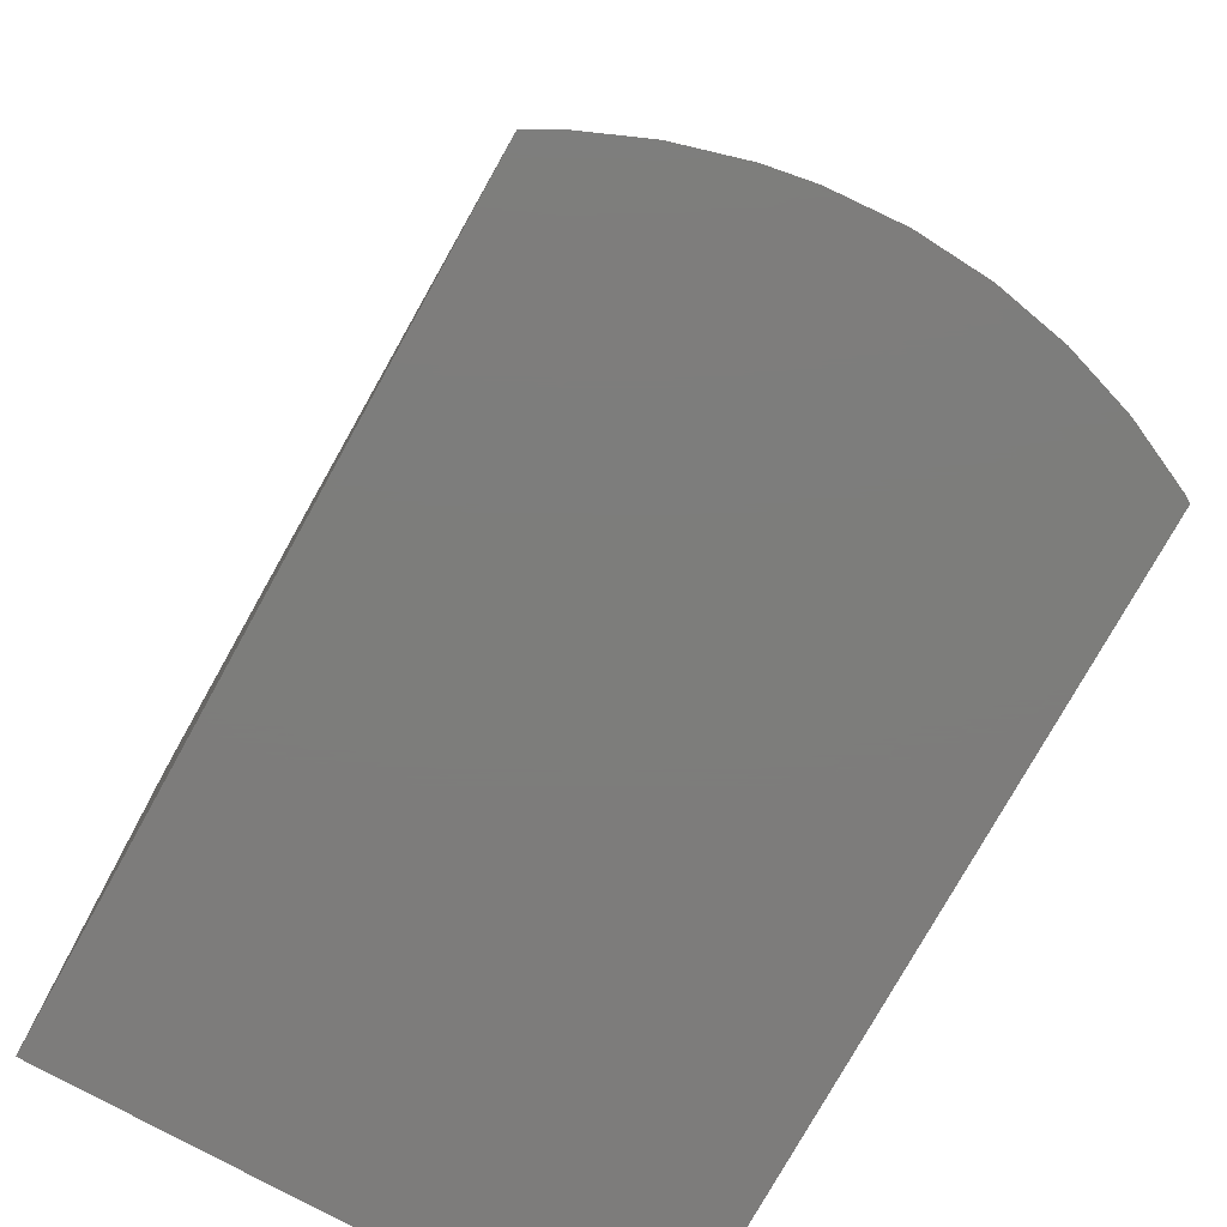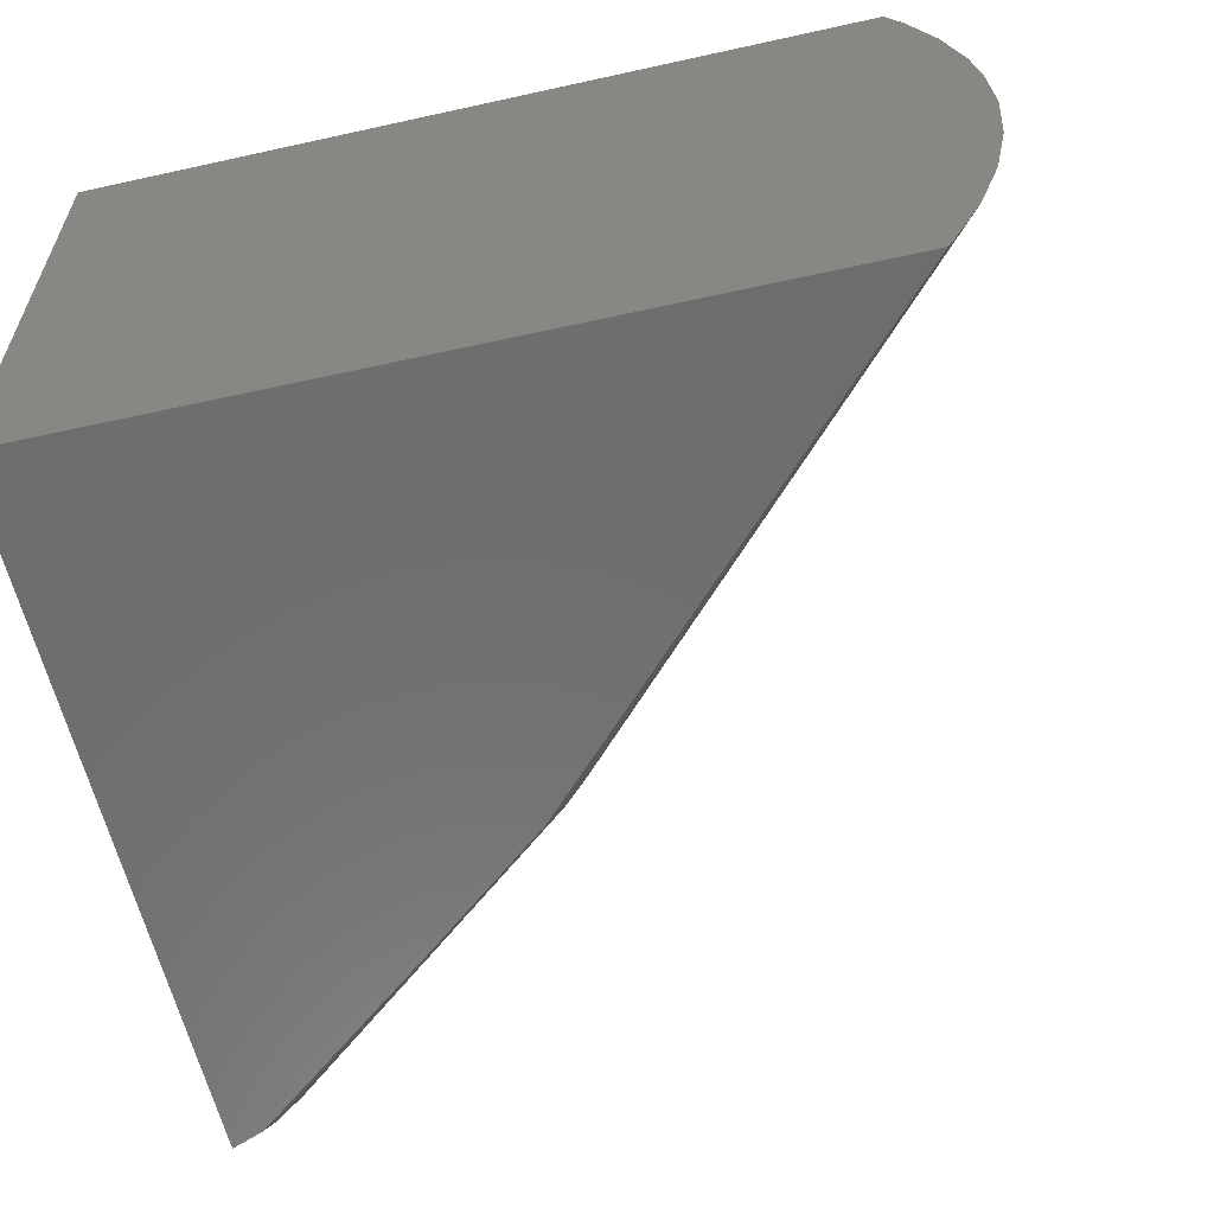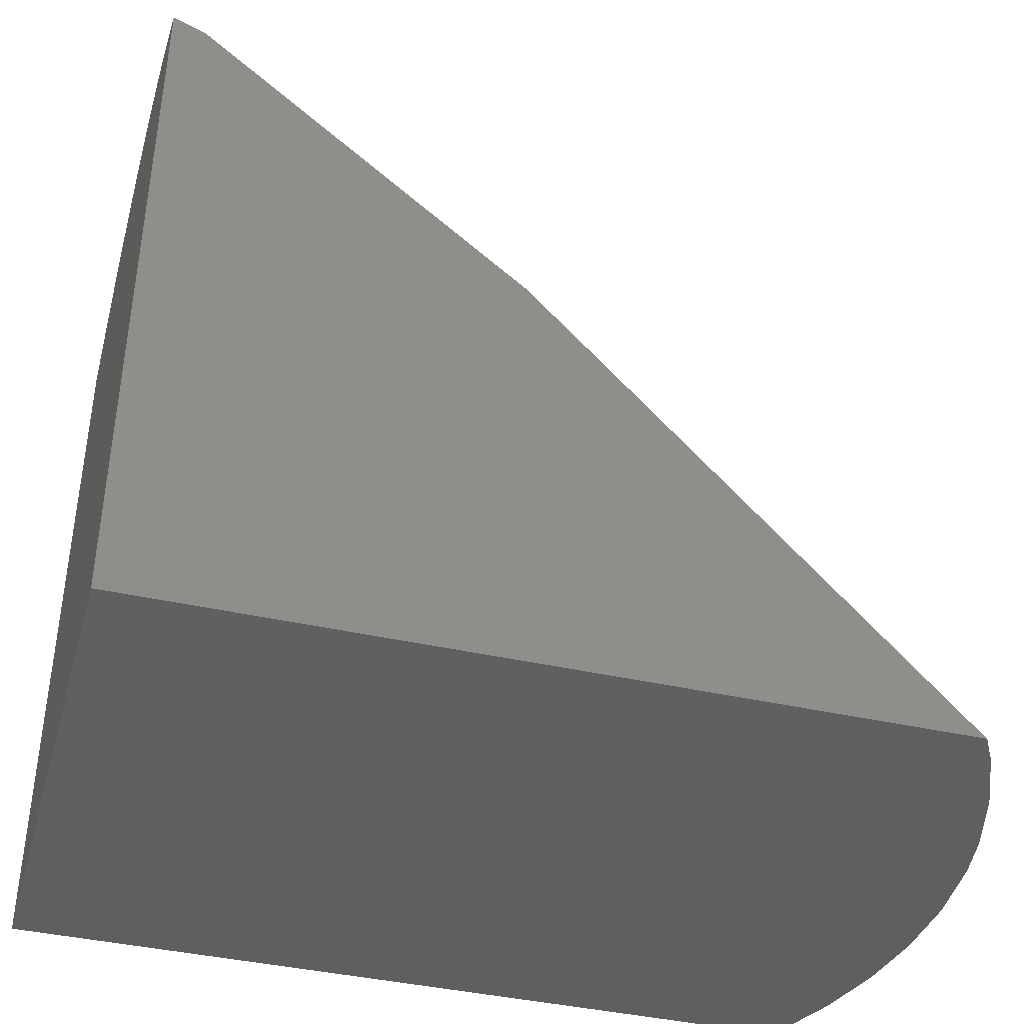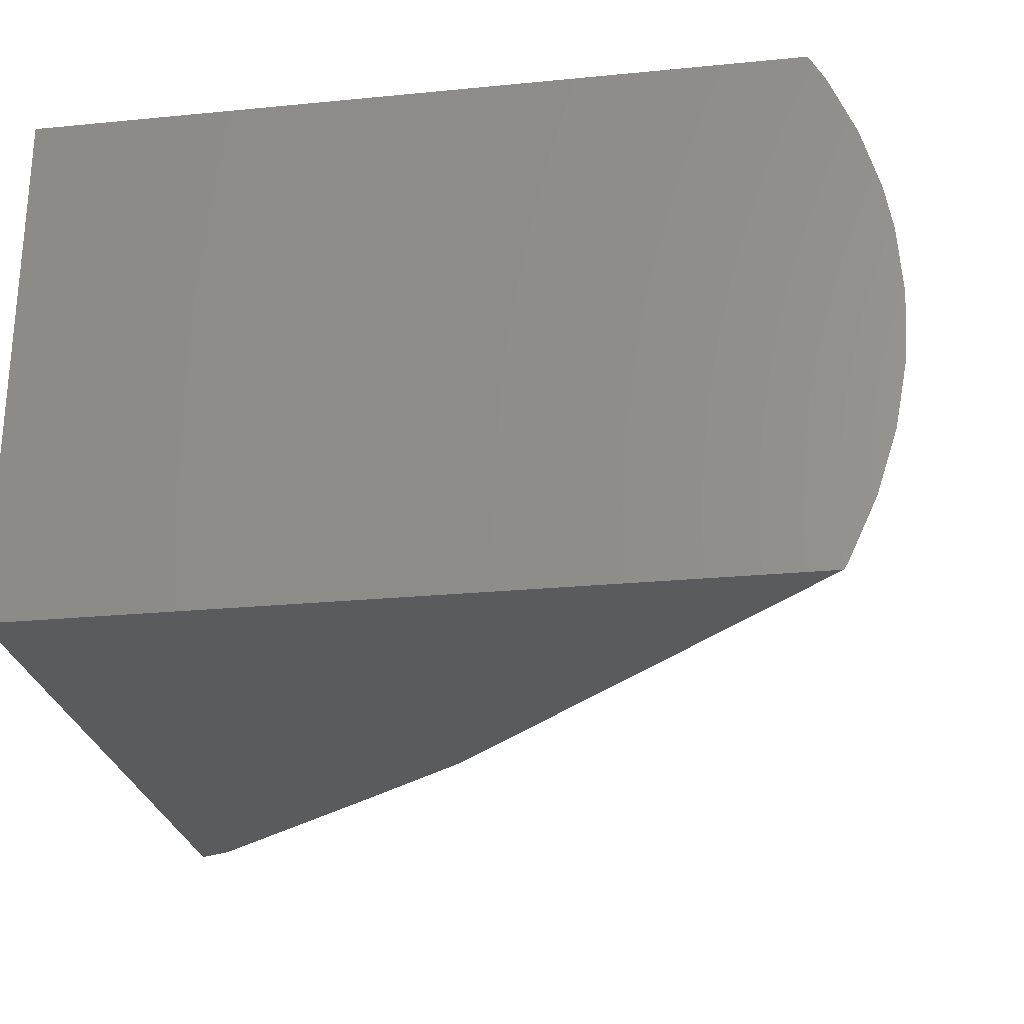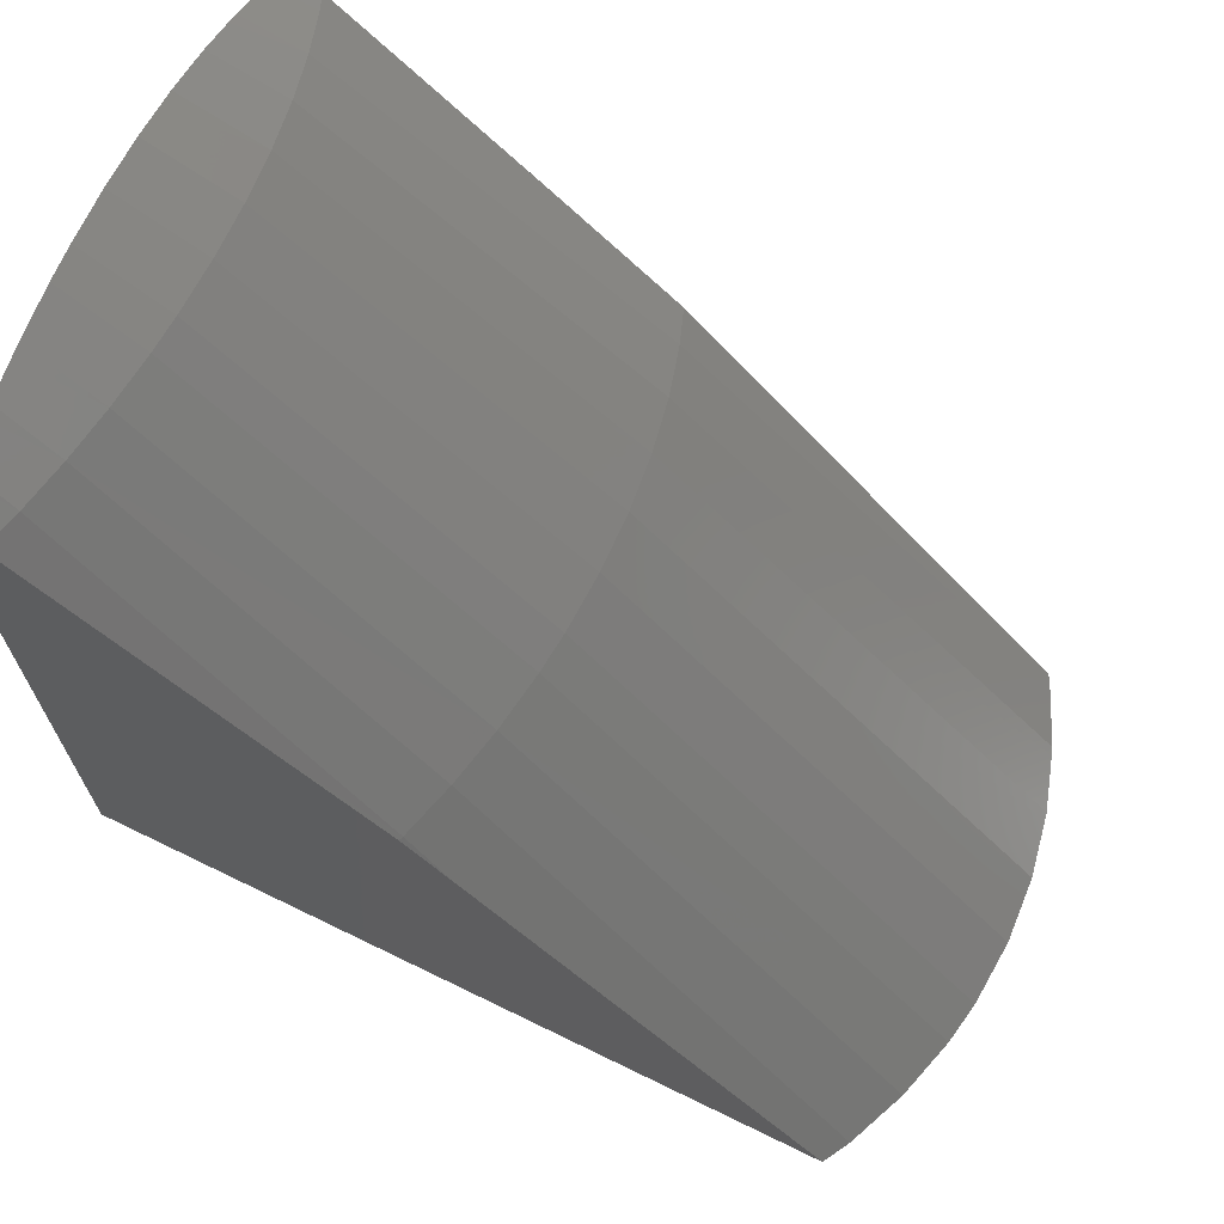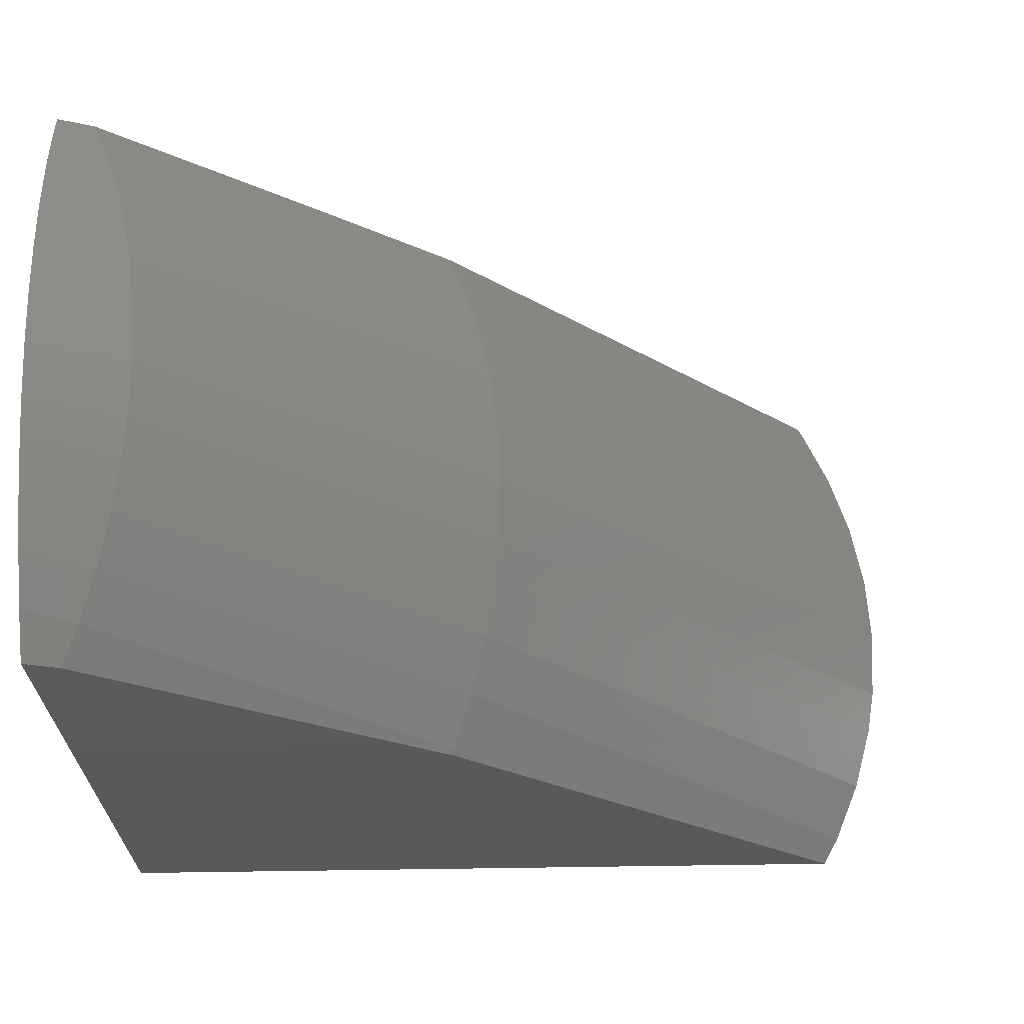
<metadata>
{"format":"stl","ext":"stl","renderer":"f3d","projection":"perspective","resolution":1024,"background":"white","views":[{"elev":-76.4,"azim":61.0,"up":"+Y"},{"elev":-59.6,"azim":12.8,"up":"+Z"},{"elev":-40.7,"azim":-15.5,"up":"+Y"},{"elev":-25.5,"azim":8.9,"up":"+Z"},{"elev":68.9,"azim":26.0,"up":"+Y"},{"elev":67.5,"azim":-0.8,"up":"+Y"}]}
</metadata>
<code>
# stl→obj: 77 verts, 150 faces
v 20.23 -19.33 5.48
v 28.53 -11.37 5.48
v 27.57 -10.35 5.48
v 25.38 -8.543 5.48
v 20.89 -4.83 5.48
v 20.23 -4.556 5.48
v 35.92 -19.33 5.48
v 20.23 -19.33 -5.47
v 31.55 -14.62 -5.47
v 35.94 -19.33 -5.47
v 27.56 -10.35 -5.47
v 26.44 -9.409 -5.47
v 24.92 -8.135 -5.47
v 22.52 -6.163 -5.47
v 20.23 -4.558 -5.47
v 20.89 -4.829 -5.47
v 20.23 -3.083 -0.6679
v 20.23 -3.068 0.3627
v 20.23 -3.05 0
v 20.23 -3.199 -1.7
v 20.23 -3.101 -1.028
v 20.23 -3.131 1.259
v 20.23 -3.101 1.028
v 20.23 -3.259 2.022
v 20.23 -3.419 -2.726
v 20.23 -3.249 -2.035
v 20.23 -3.189 1.702
v 20.23 -3.491 2.973
v 20.23 -3.402 2.694
v 20.23 -3.744 -3.746
v 20.23 -3.493 -3.021
v 20.23 -4.178 -4.759
v 20.23 -3.83 -3.986
v 20.23 -3.805 3.894
v 20.23 -3.707 3.667
v 20.23 -4.258 -4.933
v 20.23 -4.195 4.787
v 20.23 -4.105 4.619
v 36.14 -19.33 5.098
v 36.71 -19.33 3.816
v 36.25 -19.33 4.915
v 37.11 -19.33 2.479
v 36.78 -19.33 3.646
v 37.3 -19.33 1.51
v 37.16 -19.33 2.318
v 37.39 -19.33 0.1565
v 37.31 -19.33 1.405
v 37.32 -19.33 -1.245
v 37.4 -19.33 0
v 37.08 -19.33 -2.602
v 37.31 -19.33 -1.405
v 36.68 -19.33 -3.9
v 37.05 -19.33 -2.767
v 36.12 -19.33 -5.133
v 36.62 -19.33 -4.076
v 36.03 -19.33 -5.323
v 21.96 -3.907 -1.082
v 22 -3.873 0
v 21.84 -4.007 -2.133
v 21.65 -4.171 -3.15
v 21.39 -4.394 -4.126
v 21.07 -4.673 -5.058
v 21.18 -4.574 4.753
v 21.49 -4.313 3.805
v 21.72 -4.109 2.815
v 21.89 -3.967 1.786
v 21.96 -3.907 1.082
v 28.54 -9.64 -1.228
v 28.58 -9.605 0
v 28.4 -9.743 -2.422
v 28.17 -9.911 -3.576
v 27.85 -10.14 -4.685
v 27.6 -10.32 5.396
v 27.97 -10.06 4.321
v 28.25 -9.848 3.196
v 28.45 -9.701 2.028
v 28.54 -9.64 1.228
f 1 2 3
f 1 3 4
f 1 4 5
f 1 5 6
f 2 1 7
f 8 9 10
f 9 8 11
f 11 8 12
f 12 8 13
f 13 8 14
f 15 14 8
f 14 15 16
f 17 18 19
f 20 17 21
f 8 17 20
f 18 22 23
f 18 24 22
f 17 8 18
f 25 20 26
f 22 24 27
f 1 18 8
f 20 25 8
f 24 28 29
f 30 25 31
f 18 1 24
f 25 30 8
f 24 1 28
f 32 30 33
f 34 28 1
f 30 32 8
f 28 34 35
f 15 32 36
f 37 34 1
f 32 15 8
f 34 37 38
f 37 1 6
f 1 39 7
f 40 39 1
f 39 40 41
f 42 40 1
f 40 42 43
f 44 42 1
f 42 44 45
f 46 44 1
f 44 46 47
f 48 46 1
f 46 48 49
f 8 48 1
f 50 48 8
f 48 50 51
f 52 50 8
f 50 52 53
f 54 52 8
f 52 54 55
f 10 54 8
f 54 10 56
f 17 57 21
f 58 17 19
f 17 58 57
f 20 59 26
f 57 20 21
f 20 57 59
f 25 60 31
f 59 25 26
f 25 59 60
f 30 61 33
f 60 30 31
f 30 60 61
f 32 62 36
f 61 32 33
f 32 61 62
f 16 36 62
f 36 16 15
f 63 38 37
f 5 37 6
f 37 5 63
f 64 35 34
f 63 34 38
f 34 63 64
f 65 29 28
f 64 28 35
f 28 64 65
f 66 27 24
f 65 24 29
f 24 65 66
f 67 23 22
f 66 22 27
f 22 66 67
f 58 19 18
f 67 18 23
f 18 67 58
f 58 68 57
f 69 68 58
f 57 70 59
f 68 70 57
f 59 71 60
f 70 71 59
f 60 72 61
f 71 72 60
f 13 61 12
f 61 13 62
f 12 72 11
f 72 12 61
f 62 14 16
f 13 14 62
f 63 4 73
f 4 63 5
f 3 73 4
f 74 64 63
f 73 74 63
f 75 65 64
f 74 75 64
f 76 66 65
f 75 76 65
f 77 67 66
f 76 77 66
f 69 58 67
f 77 69 67
f 48 68 69
f 68 48 51
f 49 48 69
f 50 70 68
f 70 50 53
f 51 50 68
f 52 71 70
f 71 52 55
f 53 52 70
f 54 72 71
f 72 54 56
f 55 54 71
f 72 9 11
f 56 9 72
f 9 56 10
f 2 73 3
f 41 73 39
f 73 41 74
f 39 2 7
f 2 39 73
f 43 74 40
f 74 43 75
f 41 40 74
f 45 75 42
f 75 45 76
f 43 42 75
f 47 76 44
f 76 47 77
f 45 44 76
f 46 69 77
f 69 46 49
f 47 46 77

</code>
